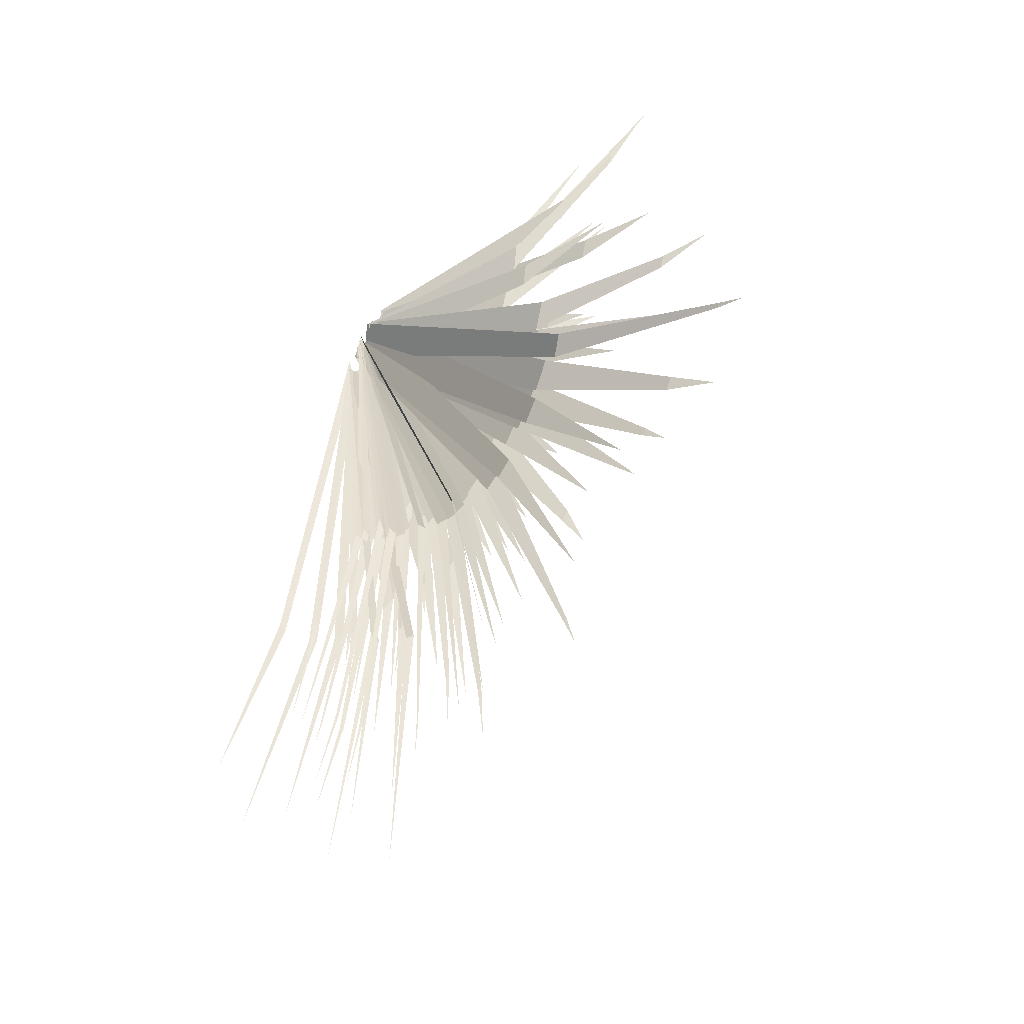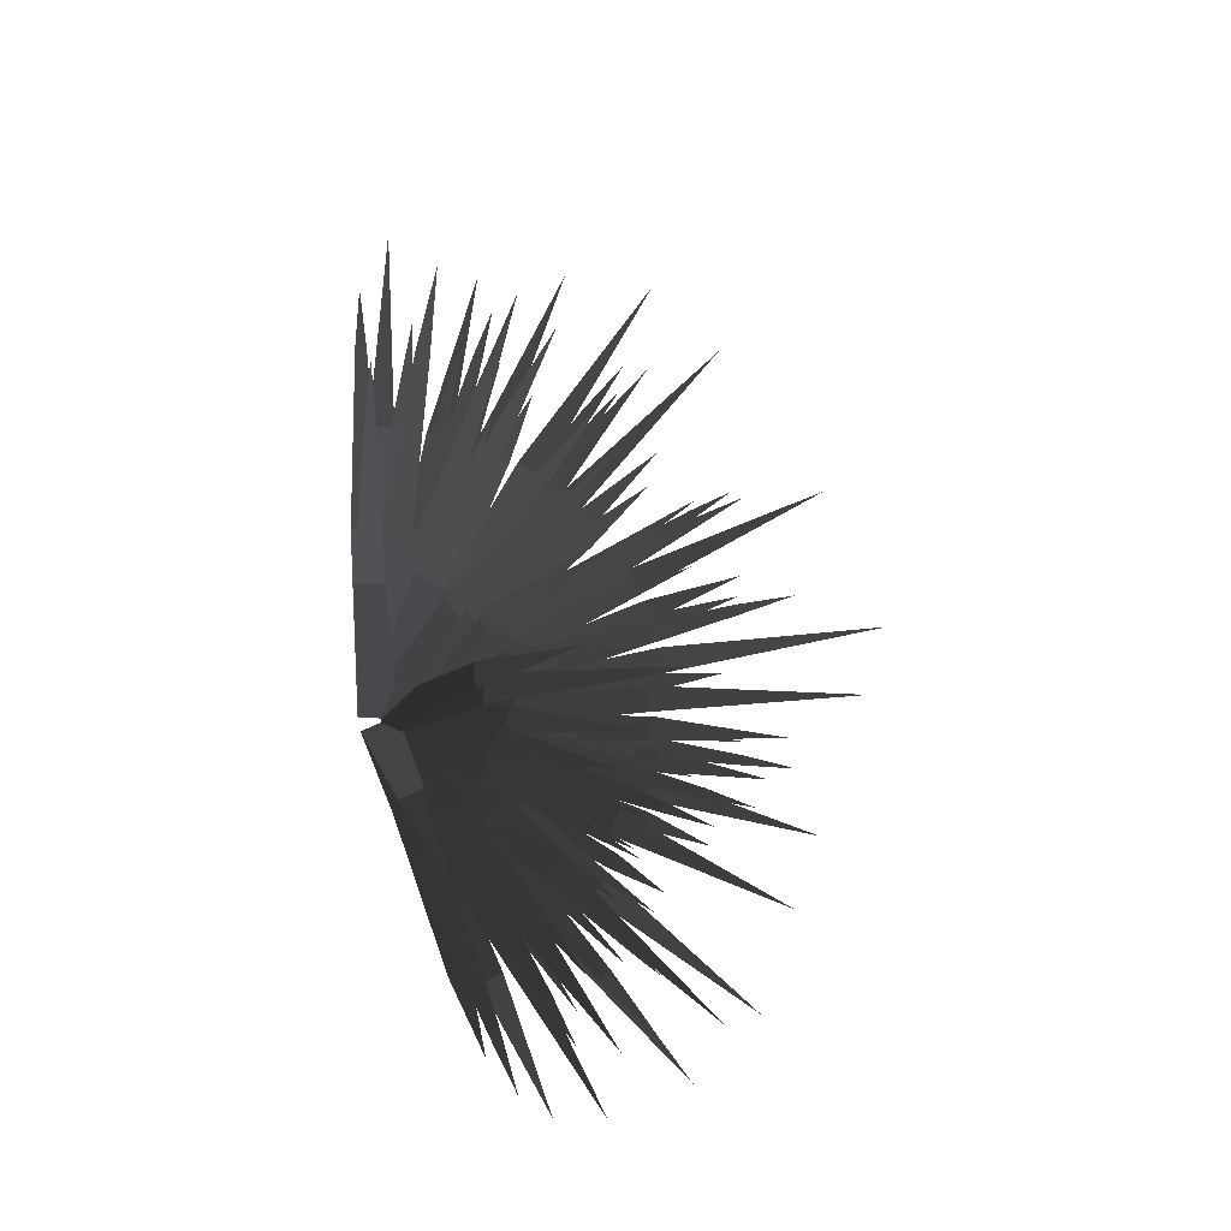
<metadata>
{"format":"obj","ext":"obj","renderer":"f3d","projection":"perspective","resolution":1024,"background":"white","views":[{"elev":60.4,"azim":-65.2,"up":"+Y"},{"elev":73.6,"azim":-102.2,"up":"+Z"}]}
</metadata>
<code>
v -0.3894 -0.06448 0.1454
v -0.3292 -0.06011 0.137
v -0.3311 -0.04902 0.137
v -0.207 -0.04544 0.2198
v -0.1091 -0.0365 0.1442
v -0.1146 -0.01184 0.1442
v -0.2651 -0.07352 0.1084
v -0.159 -0.05637 0.08053
v -0.1656 -0.03289 0.08053
v -0.3604 -0.1215 0.156
v -0.3112 -0.1099 0.1468
v -0.3143 -0.1006 0.1468
v -0.3245 -0.1291 0.09068
v -0.1555 -0.07611 0.07188
v -0.1658 -0.05045 0.07188
v -0.3065 -0.1414 0.1959
v -0.2784 -0.1318 0.186
v -0.2811 -0.126 0.186
v -0.3694 -0.1955 0.1232
v -0.2992 -0.1656 0.1181
v -0.3055 -0.1538 0.1181
v -0.2956 -0.177 0.1307
v -0.2888 -0.174 0.1293
v -0.2897 -0.1725 0.1293
v -0.3084 -0.2082 0.08955
v -0.2897 -0.1982 0.08824
v -0.2923 -0.1945 0.08824
v -0.243 -0.1834 0.1376
v -0.1196 -0.1059 0.09592
v -0.1357 -0.08475 0.09592
v -0.2539 -0.2142 0.1007
v -0.1218 -0.1193 0.07622
v -0.1394 -0.09873 0.07622
v -0.2202 -0.2067 0.1973
v -0.2188 -0.2057 0.1966
v -0.2191 -0.2054 0.1966
v -0.1995 -0.2085 0.1277
v -0.1032 -0.1252 0.09099
v -0.1219 -0.1075 0.09099
v -0.1886 -0.2197 0.2077
v -0.07542 -0.1073 0.1304
v -0.0965 -0.08944 0.1304
v -0.211 -0.2749 0.2172
v -0.1776 -0.239 0.2003
v -0.1854 -0.233 0.2003
v -0.1445 -0.2099 0.2012
v -0.06368 -0.1138 0.1306
v -0.08546 -0.09905 0.1306
v -0.1928 -0.3169 0.1686
v -0.1641 -0.2784 0.1582
v -0.1722 -0.2735 0.1582
v -0.1469 -0.2729 0.1326
v -0.06509 -0.1468 0.09313
v -0.08873 -0.1343 0.09313
v -0.1102 -0.2331 0.1924
v -0.04634 -0.1261 0.1263
v -0.07011 -0.1151 0.1263
v -0.1497 -0.3703 0.08474
v -0.1275 -0.3271 0.08398
v -0.1362 -0.3236 0.08398
v -0.113 -0.3288 0.07871
v -0.0446 -0.1683 0.06532
v -0.07068 -0.1595 0.06532
v -0.0791 -0.2764 0.2578
v -0.06896 -0.2517 0.2429
v -0.07504 -0.25 0.2429
v -0.06181 -0.27 0.1915
v -0.01843 -0.1349 0.124
v -0.04462 -0.1292 0.124
v -0.03487 -0.1978 0.2353
v -0.0063 -0.1026 0.1511
v -0.0316 -0.09849 0.1511
v -0.02943 -0.2482 0.179
v -0.004711 -0.1384 0.121
v -0.03 -0.1356 0.121
v -0.01859 -0.298 0.1991
v -0.0183 -0.2964 0.1984
v -0.01871 -0.2964 0.1984
v -0.00246 -0.2968 0.1482
v 0.01084 -0.1534 0.1017
v -0.01576 -0.1534 0.1017
v 0.01984 -0.4119 0.05636
v 0.02211 -0.3547 0.05965
v 0.01141 -0.3553 0.05965
v 0.02652 -0.2668 0.1558
v 0.02637 -0.1469 0.1074
v 0.0009385 -0.1496 0.1074
v 0.04939 -0.3167 0.1206
v 0.03718 -0.1584 0.08677
v 0.01053 -0.1628 0.08677
v 0.07828 -0.3674 0.2011
v 0.06976 -0.2991 0.1833
v 0.05741 -0.3019 0.1833
v 0.06068 -0.2277 0.2089
v 0.04278 -0.1145 0.1359
v 0.01779 -0.1214 0.1359
v 0.1225 -0.3716 0.09153
v 0.1127 -0.329 0.0899
v 0.1046 -0.3317 0.0899
v 0.1323 -0.3389 0.05653
v 0.13 -0.3303 0.05657
v 0.1281 -0.3311 0.05657
v 0.1141 -0.2524 0.2388
v 0.1114 -0.2437 0.2337
v 0.1093 -0.2446 0.2337
v 0.09022 -0.175 0.2296
v 0.05753 -0.08614 0.1495
v 0.03517 -0.09796 0.1495
v 0.1626 -0.2749 0.1646
v 0.1618 -0.273 0.1639
v 0.1613 -0.2732 0.1639
v 0.1682 -0.2522 0.2514
v 0.1517 -0.2207 0.2337
v 0.1451 -0.2251 0.2337
v 0.1644 -0.22 0.1272
v 0.1043 -0.1198 0.09131
v 0.08424 -0.135 0.09131
v 0.2423 -0.2888 0.09739
v 0.2244 -0.2626 0.09527
v 0.2194 -0.2668 0.09527
v 0.283 -0.3021 0.05842
v 0.2456 -0.2543 0.06181
v 0.2374 -0.262 0.06181
v 0.2431 -0.2332 0.2757
v 0.1924 -0.1751 0.2418
v 0.1825 -0.1855 0.2418
v 0.1917 -0.1653 0.1787
v 0.1115 -0.08007 0.1202
v 0.09487 -0.0996 0.1202
v 0.2105 -0.1624 0.1722
v 0.119 -0.07607 0.1157
v 0.1032 -0.09675 0.1157
v 0.289 -0.1983 0.2149
v 0.2474 -0.1635 0.1972
v 0.2414 -0.1723 0.1972
v 0.3031 -0.1846 0.08217
v 0.298 -0.1807 0.08176
v 0.2973 -0.1819 0.08176
v 0.3494 -0.1874 0.0996
v 0.3058 -0.1585 0.09724
v 0.3011 -0.1673 0.09724
v 0.3219 -0.1509 0.09577
v 0.3128 -0.1453 0.09478
v 0.3118 -0.1475 0.09478
v 0.3536 -0.1428 0.2126
v 0.2812 -0.106 0.1913
v 0.2759 -0.1192 0.1913
v 0.3376 -0.1154 0.07605
v 0.3313 -0.1124 0.07573
v 0.3308 -0.1139 0.07573
v 0.2404 -0.06795 0.2913
v 0.2168 -0.05798 0.273
v 0.2151 -0.0642 0.273
v 0.2619 -0.05881 0.1321
v 0.1547 -0.02205 0.09442
v 0.1492 -0.04643 0.09442
v 0.3938 -0.06604 0.1099
v 0.3376 -0.05114 0.1064
v 0.3358 -0.06183 0.1064
v -0.3483 -0.04219 0.1045
v -0.2672 -0.04212 0.08682
v -0.2696 -0.02264 0.08682
v -0.4078 -0.08836 0.05652
v -0.2715 -0.07066 0.05298
v -0.2766 -0.04757 0.05298
v -0.4274 -0.1351 0.1702
v -0.2372 -0.08754 0.1256
v -0.2448 -0.06385 0.1256
v -0.3742 -0.1575 0.1649
v -0.2294 -0.1092 0.1229
v -0.2389 -0.08692 0.1229
v -0.4051 -0.2168 0.06293
v -0.2397 -0.1416 0.06148
v -0.2514 -0.12 0.06148
v -0.3726 -0.2462 0.1969
v -0.1962 -0.1438 0.1405
v -0.21 -0.123 0.1405
v -0.3595 -0.2889 0.07553
v -0.2076 -0.1818 0.06954
v -0.2232 -0.1626 0.06954
v -0.2358 -0.2277 0.0854
v -0.1917 -0.1953 0.07447
v -0.2024 -0.1844 0.07447
v -0.2844 -0.3318 0.1506
v -0.1591 -0.2032 0.114
v -0.1779 -0.1873 0.114
v -0.1982 -0.2793 0.05874
v -0.155 -0.2322 0.05226
v -0.1687 -0.2226 0.05226
v -0.2168 -0.3761 0.09373
v -0.1261 -0.2413 0.07873
v -0.1472 -0.2293 0.07873
v -0.1572 -0.3418 0.09945
v -0.1036 -0.2502 0.08161
v -0.1237 -0.2411 0.08161
v -0.1279 -0.3641 0.1242
v -0.07738 -0.2528 0.09804
v -0.09923 -0.2453 0.09804
v -0.1099 -0.4416 0.1468
v -0.05121 -0.2528 0.1123
v -0.07537 -0.2469 0.1123
v -0.05006 -0.3246 0.09534
v -0.03353 -0.2676 0.08199
v -0.04954 -0.2653 0.08199
v -0.02816 -0.49 0.05415
v -0.004446 -0.2764 0.06094
v -0.02941 -0.2751 0.06094
v 0.01189 -0.3521 0.1215
v 0.01862 -0.2624 0.09854
v -0.002107 -0.2633 0.09854
v 0.04658 -0.3641 0.06688
v 0.04469 -0.2725 0.05823
v 0.02421 -0.2753 0.05823
v 0.1034 -0.4581 0.09576
v 0.07034 -0.2598 0.08309
v 0.04611 -0.2654 0.08309
v 0.09798 -0.3028 0.1165
v 0.08778 -0.2467 0.09935
v 0.07265 -0.2517 0.09935
v 0.1253 -0.2913 0.1478
v 0.1069 -0.2268 0.1217
v 0.0904 -0.2341 0.1217
v 0.1696 -0.3101 0.1086
v 0.136 -0.2284 0.08923
v 0.1181 -0.2383 0.08923
v 0.2662 -0.393 0.08906
v 0.1606 -0.2164 0.0797
v 0.1401 -0.2305 0.0797
v 0.2645 -0.3216 0.08261
v 0.1814 -0.2027 0.07066
v 0.163 -0.2179 0.07066
v 0.3415 -0.3437 0.09883
v 0.1963 -0.1808 0.08672
v 0.1786 -0.1985 0.08672
v 0.2475 -0.207 0.1209
v 0.2046 -0.1603 0.1017
v 0.1936 -0.1735 0.1017
v 0.3888 -0.267 0.06293
v 0.2322 -0.145 0.06361
v 0.2182 -0.1655 0.06361
v 0.3911 -0.2179 0.03671
v 0.2483 -0.1247 0.04395
v 0.2364 -0.1461 0.04395
v 0.4144 -0.1824 0.0426
v 0.2581 -0.1005 0.04842
v 0.2482 -0.123 0.04842
v 0.3288 -0.1095 0.1554
v 0.2402 -0.06871 0.1217
v 0.2334 -0.08932 0.1217
v 0.4486 -0.1039 0.1028
v 0.2619 -0.04804 0.08661
v 0.2564 -0.07221 0.08661
v 0.02357 -0.02079 0.002222
v 0.03017 0.007798 0.002222
v 0.02109 -0.02298 0.002024
v 0.03031 0.004874 0.002024
v 0.01965 -0.02543 0.002354
v 0.03142 0.001432 0.002354
v 0.01721 -0.02741 0.002365
v 0.03143 -0.001746 0.002365
v 0.01435 -0.02898 0.002311
v 0.03091 -0.004747 0.002311
v 0.0112 -0.0301 0.002145
v 0.02992 -0.007528 0.002145
v 0.008452 -0.03138 0.002222
v 0.02919 -0.01064 0.002222
v 0.005583 -0.03241 0.002289
v 0.02817 -0.01368 0.002289
v 0.00245 -0.03293 0.002255
v 0.02668 -0.01638 0.002255
v -0.0007165 -0.03314 0.002211
v 0.02495 -0.0189 0.002211
v -0.003993 -0.03277 0.002024
v 0.02288 -0.021 0.002024
v -0.006973 -0.03275 0.002156
v 0.02088 -0.02353 0.002156
v -0.009973 -0.0324 0.002244
v 0.01861 -0.0258 0.002244
v -0.01294 -0.03186 0.002322
v 0.01614 -0.02794 0.002322
v -0.0159 -0.03025 0.002167
v 0.01342 -0.02905 0.002167
v -0.0187 -0.02933 0.002322
v 0.01059 -0.03087 0.002322
v -0.02134 -0.02743 0.002244
v 0.007691 -0.03168 0.002244
v -0.02375 -0.0252 0.00209
v 0.004756 -0.03213 0.00209
v -0.02608 -0.02327 0.002167
v 0.001656 -0.03283 0.002167
v -0.02826 -0.02116 0.002244
v -0.001522 -0.03325 0.002244
v -0.03015 -0.0187 0.002255
v -0.004655 -0.03322 0.002255
v -0.03197 -0.01631 0.002344
v -0.007943 -0.03314 0.002344
v -0.0329 -0.01292 0.002079
v -0.01054 -0.03191 0.002079
v -0.03434 -0.01036 0.002266
v -0.01384 -0.03135 0.002266
v -0.03525 -0.007406 0.002289
v -0.01678 -0.0302 0.002289
v -0.03509 -0.003831 0.001891
v -0.01882 -0.02825 0.001891
v -0.03619 -0.001249 0.002322
v -0.02227 -0.02707 0.002322
v -0.03548 0.002193 0.002024
v -0.02402 -0.02482 0.002024
v -0.03513 0.005261 0.002001
v -0.02623 -0.02269 0.002001
v -0.03541 0.008085 0.002344
v -0.02914 -0.02058 0.002344
v -0.03411 0.01116 0.002222
v -0.03054 -0.01795 0.002222
v 0.1597 -0.04218 0.07977
v 0.1647 -0.01237 0.07977
v -0.001411 -0.01959 0.003005
v 0.004999 0.01871 0.003005
v -0.002824 -0.01954 0.002818
v 0.005639 0.01836 0.002818
v 0.07902 -0.03775 0.1593
v 0.0869 -0.009701 0.1593
v -0.005339 -0.01909 0.00124
v 0.005164 0.0183 0.00124
v 0.1575 -0.06894 0.06415
v 0.1665 -0.0424 0.06415
v -0.004292 -0.01961 0.00316
v 0.008221 0.01715 0.00316
v 0.1195 -0.06549 0.1221
v 0.1311 -0.03659 0.1221
v -0.006598 -0.01899 0.002354
v 0.007879 0.01704 0.002354
v 0.1453 -0.08412 0.07404
v 0.1572 -0.05856 0.07404
v -0.006631 -0.0192 0.003072
v 0.009765 0.016 0.003072
v 0.1397 -0.09257 0.07509
v 0.1539 -0.0661 0.07509
v -0.00769 -0.01894 0.00306
v 0.01058 0.01532 0.00306
v 0.1379 -0.101 0.06731
v 0.1523 -0.07702 0.06731
v -0.008573 -0.01873 0.003127
v 0.01153 0.01451 0.003127
v 0.1005 -0.08814 0.125
v 0.1175 -0.06318 0.125
v -0.01069 -0.01761 0.002289
v 0.01118 0.01448 0.002289
v -0.01149 -0.01727 0.002465
v 0.01208 0.0136 0.002465
v -0.0125 -0.01668 0.002377
v 0.0127 0.01286 0.002377
v 0.06724 -0.08749 0.1457
v 0.0887 -0.06492 0.1457
v -0.01382 -0.01571 0.001747
v 0.01294 0.01242 0.001747
v 0.1077 -0.1385 0.05657
v 0.1297 -0.1177 0.05657
v -0.01325 -0.01659 0.003226
v 0.01499 0.01007 0.003226
v 0.09596 -0.1386 0.07416
v 0.1182 -0.1197 0.07416
v -0.01441 -0.01566 0.003072
v 0.01523 0.009431 0.003072
v -0.0155 -0.01467 0.002862
v 0.01546 0.00878 0.002862
v 0.05006 -0.1037 0.1421
v 0.0745 -0.08723 0.1421
v -0.01695 -0.01298 0.001847
v 0.01523 0.008769 0.001847
v 0.06201 -0.1342 0.1091
v 0.08586 -0.1199 0.1091
v -0.01724 -0.01283 0.002597
v 0.01605 0.007147 0.002597
v -0.01837 -0.01117 0.001593
v 0.01596 0.006981 0.001593
v 0.03308 -0.1104 0.1422
v 0.05868 -0.09859 0.1422
v -0.01889 -0.01046 0.001847
v 0.01637 0.005812 0.001847
v 0.04993 -0.1696 0.05409
v 0.07606 -0.1592 0.05409
v -0.01869 -0.01146 0.003237
v 0.0174 0.002888 0.003237
v 0.0379 -0.1664 0.07132
v 0.06602 -0.1569 0.07132
v -0.01943 -0.01019 0.003094
v 0.01738 0.002182 0.003094
v -0.02037 -0.007803 0.002012
v 0.01706 0.002569 0.002012
v 0.01281 -0.1408 0.1183
v 0.0428 -0.1343 0.1183
v -0.02069 -0.007241 0.002432
v 0.01724 0.00109 0.002432
v -0.02095 -0.006953 0.002929
v 0.01737 -0.0006865 0.002929
v -0.02137 -0.005464 0.002619
v 0.01724 -0.001272 0.002619
v -0.007987 -0.1772 0.05545
v 0.02217 -0.1755 0.05545
v -0.02158 -0.005652 0.003226
v 0.01719 -0.003544 0.003226
v -0.02188 -0.003522 0.002718
v 0.01696 -0.003522 0.002718
v -0.02356 -0.1327 0.1259
v 0.004182 -0.1342 0.1259
v -0.02202 -0.001912 0.002266
v 0.01675 -0.004007 0.002266
v -0.02212 -0.0009625 0.002365
v 0.01648 -0.005144 0.002365
v -0.02204 0.000792 0.001549
v 0.01628 -0.005475 0.001549
v -0.02213 0.001233 0.002299
v 0.0158 -0.007097 0.002299
v -0.04582 -0.1018 0.1463
v -0.01777 -0.1095 0.1463
v -0.02191 0.002789 0.001726
v 0.01551 -0.007572 0.001726
v -0.02234 0.00206 0.003149
v 0.01447 -0.01032 0.003149
v -0.0799 -0.1542 0.06822
v -0.05215 -0.1652 0.06822
v -0.0222 0.003186 0.003127
v 0.01389 -0.01116 0.003127
v -0.02144 0.005481 0.002244
v 0.01381 -0.01079 0.002244
v -0.02149 0.005812 0.00284
v 0.01283 -0.01234 0.00284
v -0.09291 -0.1214 0.106
v -0.06729 -0.1368 0.106
v -0.02102 0.007081 0.002652
v 0.01228 -0.0129 0.002652
v -0.0203 0.008559 0.002145
v 0.01187 -0.01319 0.002145
v -0.09495 -0.09696 0.1265
v -0.07105 -0.1151 0.1265
v -0.01989 0.00942 0.002255
v 0.01107 -0.01403 0.002255
v -0.01931 0.01042 0.002156
v 0.01034 -0.01467 0.002156
v -0.01935 0.01066 0.002862
v 0.008882 -0.016 0.002862
v -0.1097 -0.08251 0.125
v -0.09053 -0.1027 0.125
v -0.0182 0.0121 0.002289
v 0.008552 -0.01605 0.002289
v -0.0184 0.0122 0.003038
v 0.006797 -0.01735 0.003038
v -0.01737 0.01332 0.002796
v 0.006202 -0.01755 0.002796
v -0.1519 -0.08422 0.07059
v -0.1358 -0.1079 0.07059
v -0.01713 0.01377 0.003105
v 0.004734 -0.01832 0.003105
v -0.1469 -0.07069 0.09174
v -0.1323 -0.0947 0.09174
v -0.01597 0.01479 0.002862
v 0.004138 -0.01843 0.002862
v -0.1543 -0.06321 0.08571
v -0.1397 -0.09047 0.08571
v -0.01529 0.01543 0.002939
v 0.002991 -0.01883 0.002939
v -0.1353 -0.04553 0.1197
v -0.123 -0.07194 0.1197
v -0.01372 0.01645 0.002399
v 0.002671 -0.01876 0.002399
v -0.01387 0.01661 0.003094
v 0.0006075 -0.01942 0.003094
v -0.1539 -0.03543 0.1004
v -0.1443 -0.06381 0.1004
v -0.01235 0.01742 0.00274
v 0.000155 -0.01934 0.00274
v -0.01184 0.01781 0.002995
v -0.001334 -0.01958 0.002995
v -0.009433 0.01861 0.00177
v -0.0009595 -0.01929 0.00177
v -0.161 -0.01087 0.09537
v -0.156 -0.04079 0.09537
v -0.009565 0.01878 0.002818
v -0.003155 -0.01953 0.002818
f 1 2 3
f 4 5 6
f 7 8 9
f 10 11 12
f 13 14 15
f 16 17 18
f 19 20 21
f 22 23 24
f 25 26 27
f 28 29 30
f 31 32 33
f 34 35 36
f 37 38 39
f 40 41 42
f 43 44 45
f 46 47 48
f 49 50 51
f 52 53 54
f 55 56 57
f 58 59 60
f 61 62 63
f 64 65 66
f 67 68 69
f 70 71 72
f 73 74 75
f 76 77 78
f 79 80 81
f 82 83 84
f 85 86 87
f 88 89 90
f 91 92 93
f 94 95 96
f 97 98 99
f 100 101 102
f 103 104 105
f 106 107 108
f 109 110 111
f 112 113 114
f 115 116 117
f 118 119 120
f 121 122 123
f 124 125 126
f 127 128 129
f 130 131 132
f 133 134 135
f 136 137 138
f 139 140 141
f 142 143 144
f 145 146 147
f 148 149 150
f 151 152 153
f 154 155 156
f 157 158 159
f 160 161 162
f 163 164 165
f 166 167 168
f 169 170 171
f 172 173 174
f 175 176 177
f 178 179 180
f 181 182 183
f 184 185 186
f 187 188 189
f 190 191 192
f 193 194 195
f 196 197 198
f 199 200 201
f 202 203 204
f 205 206 207
f 208 209 210
f 211 212 213
f 214 215 216
f 217 218 219
f 220 221 222
f 223 224 225
f 226 227 228
f 229 230 231
f 232 233 234
f 235 236 237
f 238 239 240
f 241 242 243
f 244 245 246
f 247 248 249
f 250 251 252
f 253 251 254
f 252 251 253
f 255 248 256
f 249 248 255
f 257 246 258
f 246 245 258
f 259 243 260
f 243 242 260
f 261 240 262
f 240 239 262
f 263 237 264
f 237 236 264
f 265 234 266
f 234 233 266
f 267 231 268
f 231 230 268
f 269 227 270
f 228 227 269
f 271 224 272
f 225 224 271
f 273 222 274
f 222 221 274
f 275 219 276
f 219 218 276
f 277 216 278
f 216 215 278
f 279 212 280
f 213 212 279
f 281 210 282
f 210 209 282
f 283 207 284
f 207 206 284
f 285 204 286
f 204 203 286
f 287 201 288
f 201 200 288
f 289 198 290
f 198 197 290
f 291 194 292
f 195 194 291
f 293 191 294
f 192 191 293
f 295 188 296
f 189 188 295
f 297 185 298
f 186 185 297
f 299 183 300
f 183 182 300
f 301 179 302
f 180 179 301
f 303 177 304
f 177 176 304
f 305 173 306
f 174 173 305
f 307 171 308
f 171 170 308
f 309 168 310
f 168 167 310
f 311 164 312
f 165 164 311
f 313 161 314
f 162 161 313
f 315 159 316
f 159 158 316
f 317 315 318
f 315 316 318
f 319 155 320
f 156 155 319
f 321 153 322
f 153 152 322
f 323 321 324
f 321 322 324
f 325 150 326
f 150 149 326
f 327 325 328
f 325 326 328
f 329 147 330
f 147 146 330
f 331 329 332
f 329 330 332
f 333 144 334
f 144 143 334
f 335 333 336
f 333 334 336
f 337 140 338
f 141 140 337
f 339 337 340
f 337 338 340
f 341 137 342
f 138 137 341
f 343 342 344
f 341 342 343
f 345 134 346
f 135 134 345
f 347 346 348
f 345 346 347
f 349 131 350
f 132 131 349
f 351 128 352
f 129 128 351
f 353 126 354
f 126 125 354
f 355 353 356
f 353 354 356
f 357 123 358
f 123 122 358
f 359 357 360
f 357 358 360
f 361 119 362
f 120 119 361
f 363 362 364
f 361 362 363
f 365 117 366
f 117 116 366
f 367 114 368
f 114 113 368
f 369 367 370
f 367 368 370
f 371 111 372
f 111 110 372
f 373 371 374
f 371 372 374
f 375 108 376
f 108 107 376
f 377 104 378
f 105 104 377
f 379 378 380
f 377 378 379
f 381 101 382
f 102 101 381
f 383 382 384
f 381 382 383
f 385 98 386
f 99 98 385
f 387 385 388
f 385 386 388
f 389 95 390
f 96 95 389
f 391 92 392
f 93 92 391
f 393 392 394
f 391 392 393
f 395 90 396
f 90 89 396
f 397 86 398
f 87 86 397
f 399 84 400
f 84 83 400
f 401 400 402
f 399 400 401
f 403 81 404
f 81 80 404
f 405 78 406
f 78 77 406
f 407 405 408
f 405 406 408
f 409 74 410
f 75 74 409
f 411 72 412
f 72 71 412
f 413 69 414
f 69 68 414
f 415 66 416
f 66 65 416
f 417 416 418
f 415 416 417
f 419 63 420
f 63 62 420
f 421 59 422
f 60 59 421
f 423 421 424
f 421 422 424
f 425 57 426
f 57 56 426
f 427 54 428
f 54 53 428
f 429 51 430
f 51 50 430
f 431 429 432
f 429 430 432
f 433 48 434
f 48 47 434
f 435 45 436
f 45 44 436
f 437 436 438
f 435 436 437
f 439 41 440
f 42 41 439
f 441 39 442
f 39 38 442
f 443 36 444
f 36 35 444
f 445 443 446
f 443 444 446
f 447 33 448
f 33 32 448
f 449 30 450
f 30 29 450
f 451 27 452
f 27 26 452
f 453 452 454
f 451 452 453
f 455 23 456
f 24 23 455
f 457 456 458
f 455 456 457
f 459 21 460
f 21 20 460
f 461 459 462
f 459 460 462
f 463 18 464
f 18 17 464
f 465 463 466
f 463 464 466
f 467 15 468
f 15 14 468
f 469 11 470
f 12 11 469
f 471 469 472
f 469 470 472
f 473 8 474
f 9 8 473
f 475 6 476
f 6 5 476
f 477 3 478
f 3 2 478
f 479 477 480
f 477 478 480

</code>
